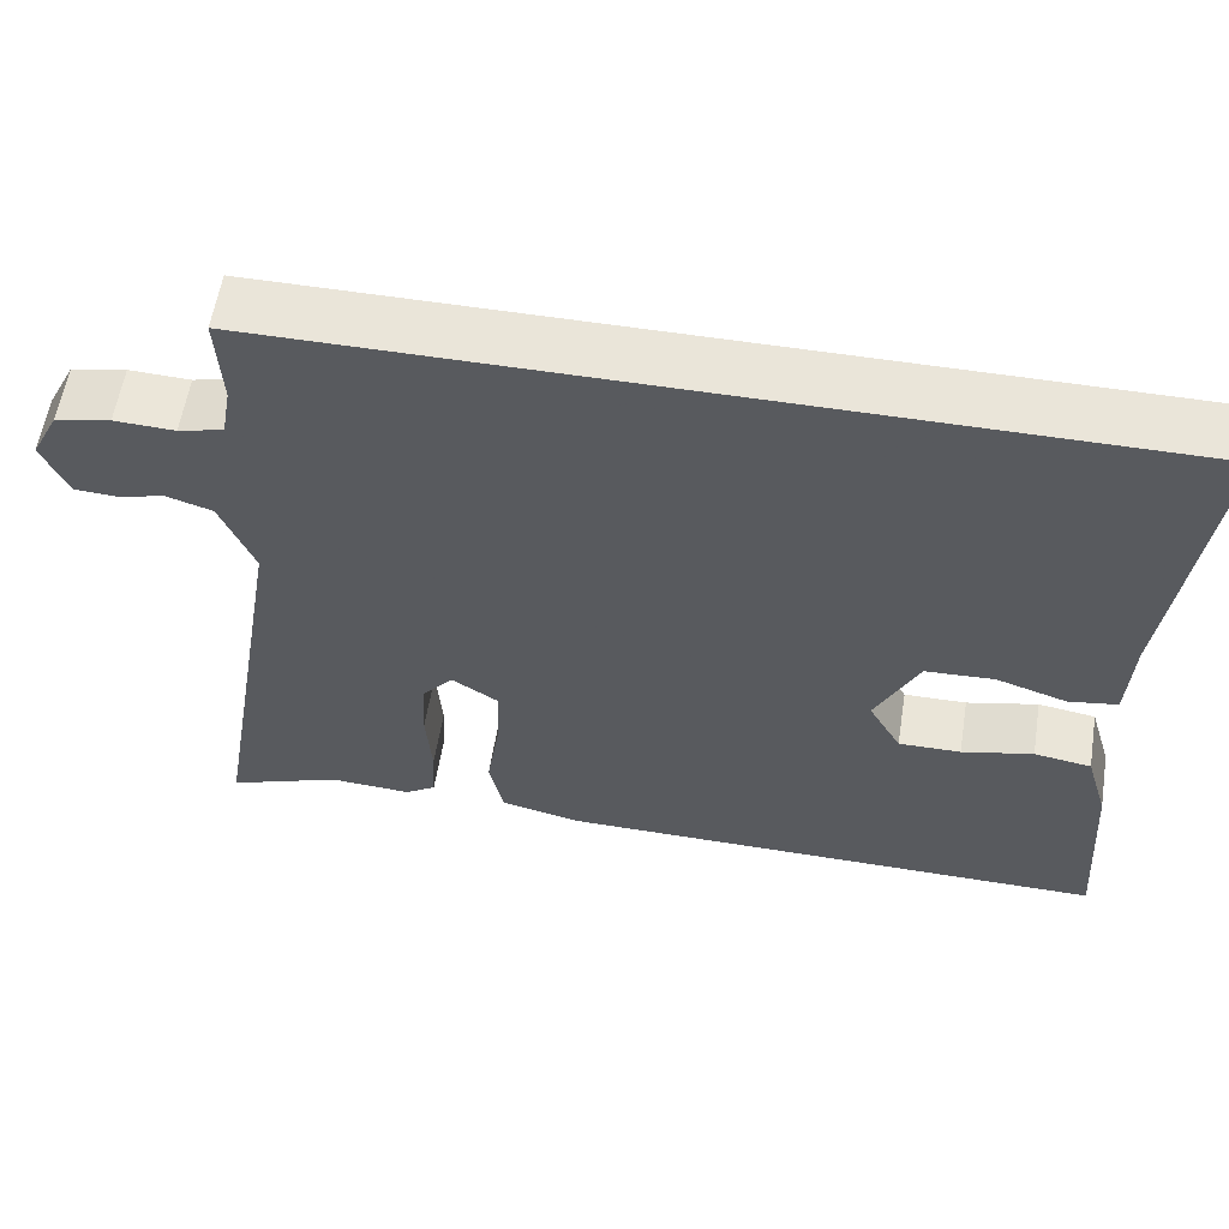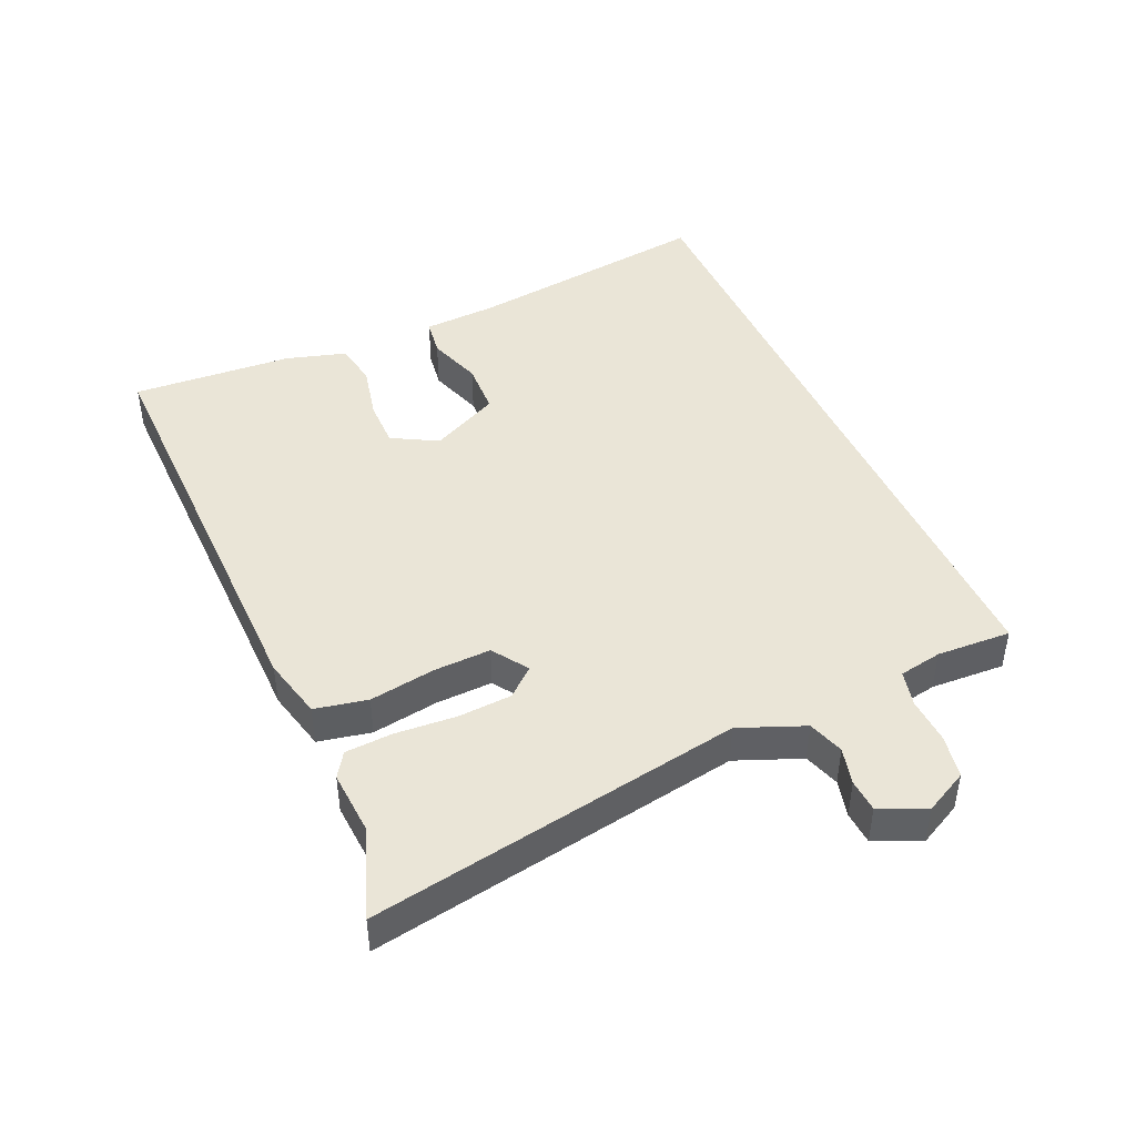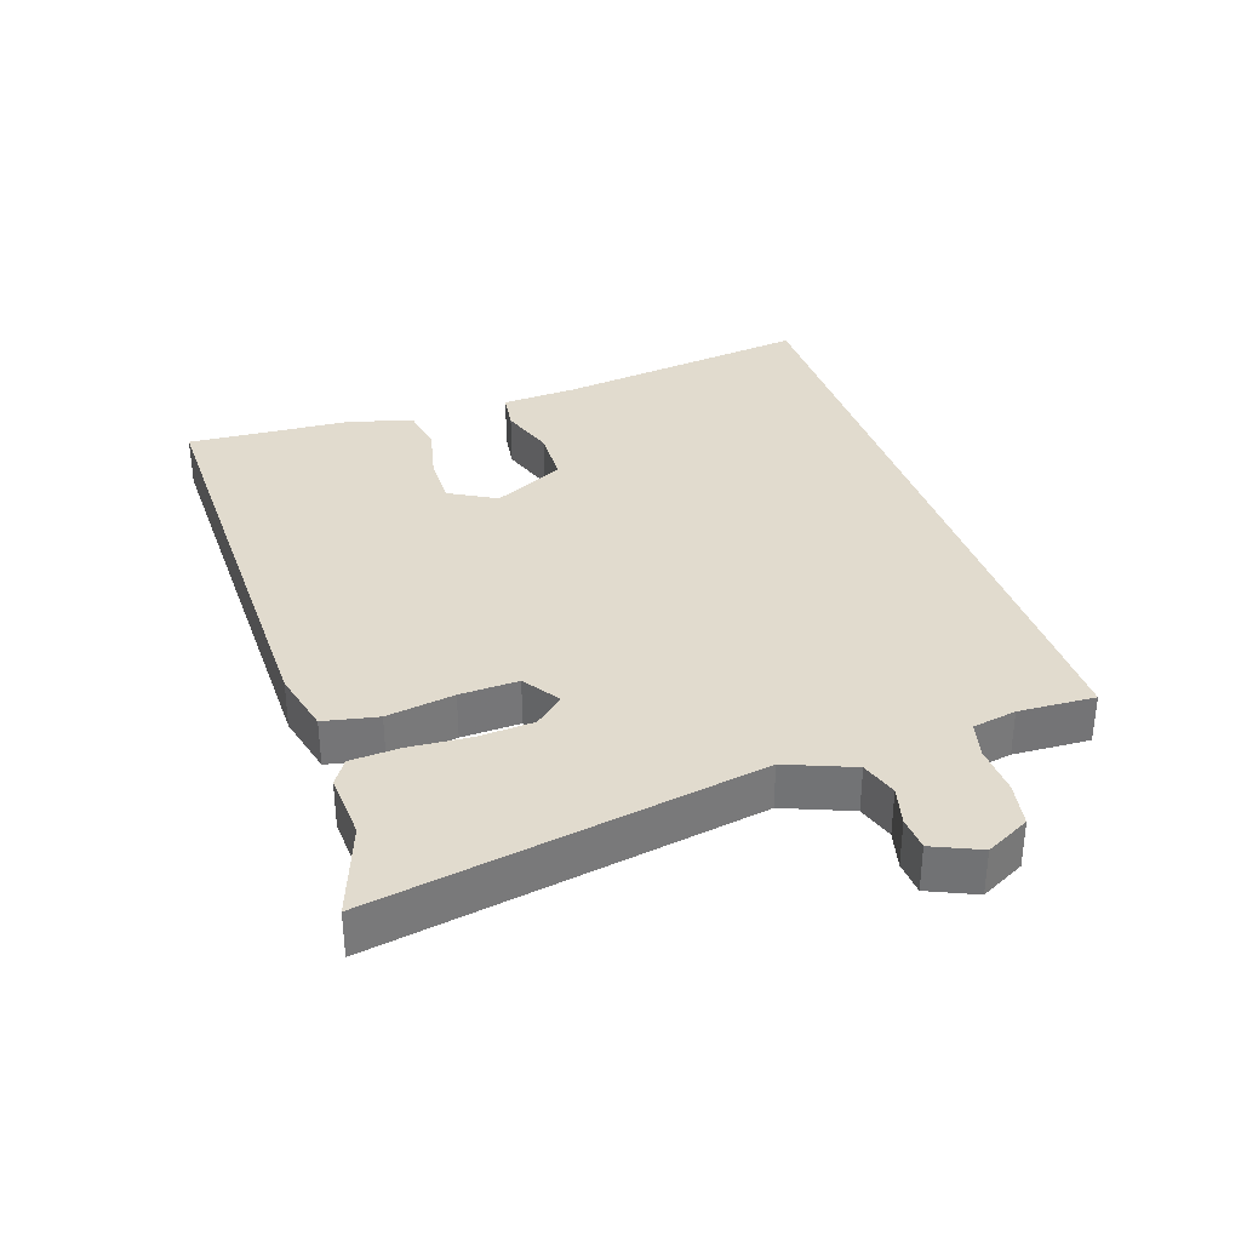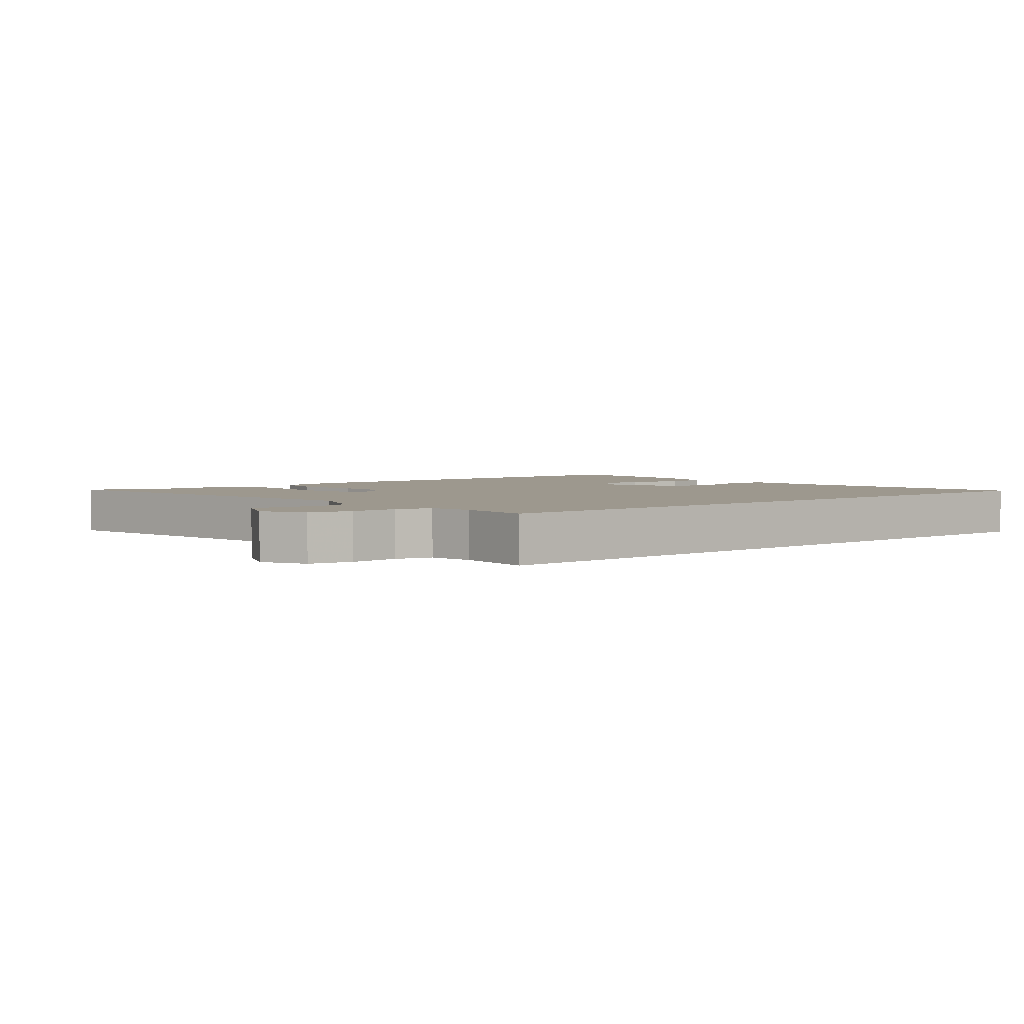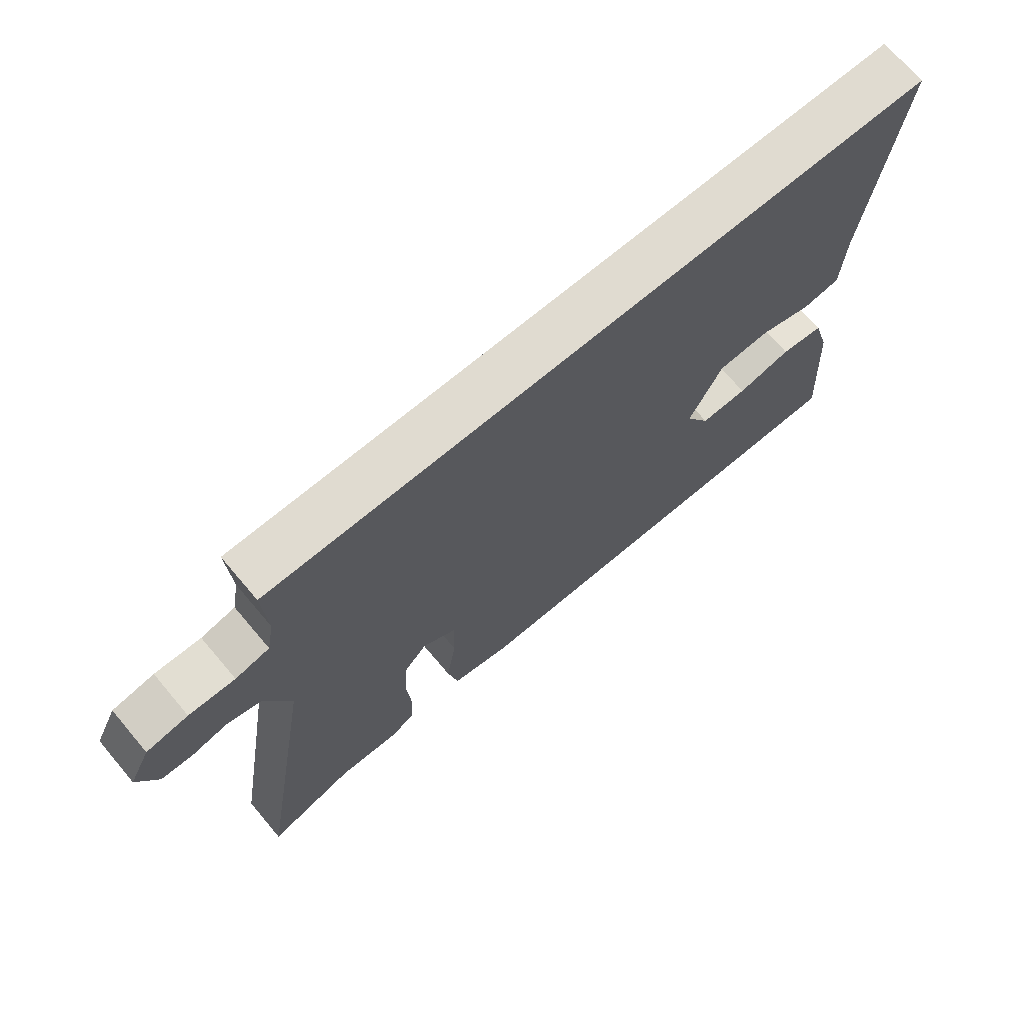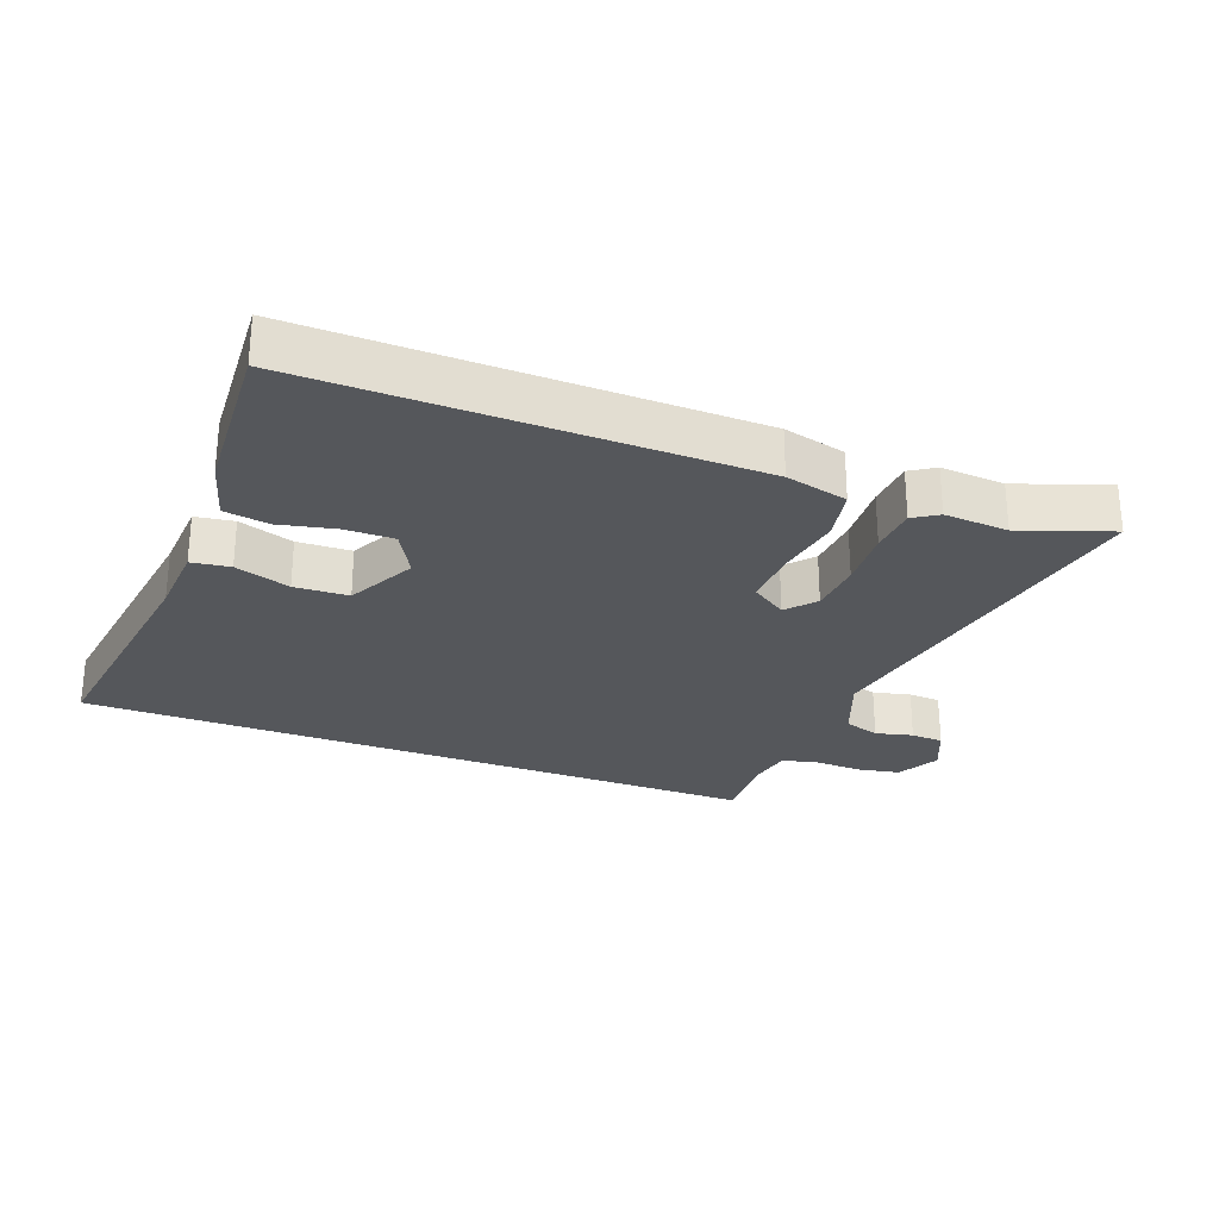
<metadata>
{"format":"obj","ext":"obj","renderer":"f3d","projection":"perspective","resolution":1024,"background":"white","views":[{"elev":58.5,"azim":9.1,"up":"+Z"},{"elev":44.3,"azim":-114.2,"up":"+Y"},{"elev":33.9,"azim":-108.8,"up":"+Y"},{"elev":3.2,"azim":-40.0,"up":"+Y"},{"elev":69.9,"azim":-40.3,"up":"+Z"},{"elev":-26.9,"azim":158.7,"up":"+Y"}]}
</metadata>
<code>
v 0.587 0.07 0.5
v 0.537 0.07 0.11
v 0.531 0.07 -0.005
v 0.471 0.07 -0.014
v 0.385 0.07 0.014
v 0.301 0.07 0.01
v 0.248 0.07 -0.098
v 0.288 0.07 -0.169
v 0.364 0.07 -0.168
v 0.451 0.07 -0.148
v 0.521 0.07 -0.159
v 0.549 0.07 -0.254
v 0.566 0.07 -0.505
v -0.116 0.07 -0.499
v -0.213 0.07 -0.476
v -0.23 0.07 -0.394
v -0.214 0.07 -0.291
v -0.211 0.07 -0.202
v -0.267 0.07 -0.165
v -0.305 0.07 -0.209
v -0.31 0.07 -0.293
v -0.303 0.07 -0.387
v -0.307 0.07 -0.461
v -0.345 0.07 -0.486
v -0.445 0.07 -0.48
v -0.585 0.07 -0.531
v -0.487 0.07 0.048
v -0.528 0.07 0.149
v -0.584 0.07 0.167
v -0.642 0.07 0.152
v -0.693 0.07 0.155
v -0.725 0.07 0.226
v -0.691 0.07 0.293
v -0.624 0.07 0.306
v -0.55 0.07 0.303
v -0.495 0.07 0.317
v -0.483 0.07 0.384
v -0.489 0.07 0.5
v 0.587 0 0.5
v 0.537 0 0.11
v 0.531 0 -0.005
v 0.471 0 -0.014
v 0.385 0 0.014
v 0.301 0 0.01
v 0.248 0 -0.098
v 0.288 0 -0.169
v 0.364 0 -0.168
v 0.451 0 -0.148
v 0.521 0 -0.159
v 0.549 0 -0.254
v 0.566 0 -0.505
v -0.116 0 -0.499
v -0.213 0 -0.476
v -0.23 0 -0.394
v -0.214 0 -0.291
v -0.211 0 -0.202
v -0.267 0 -0.165
v -0.305 0 -0.209
v -0.31 0 -0.293
v -0.303 0 -0.387
v -0.307 0 -0.461
v -0.345 0 -0.486
v -0.445 0 -0.48
v -0.585 0 -0.531
v -0.487 0 0.048
v -0.528 0 0.149
v -0.584 0 0.167
v -0.642 0 0.152
v -0.693 0 0.155
v -0.725 0 0.226
v -0.691 0 0.293
v -0.624 0 0.306
v -0.55 0 0.303
v -0.495 0 0.317
v -0.483 0 0.384
v -0.489 0 0.5
f 37 38 1 2
f 3 4 5
f 2 3 5
f 37 2 5
f 36 37 5
f 35 36 5 6
f 33 34 35
f 32 33 35
f 31 32 35
f 30 31 35
f 29 30 35
f 35 6 7
f 29 35 7
f 28 29 7
f 27 28 7 8
f 25 26 27
f 24 25 27
f 23 24 27
f 22 23 27
f 21 22 27
f 20 21 27
f 19 20 27
f 18 19 27 8
f 17 18 8 9
f 16 17 9
f 14 15 16
f 13 14 16
f 12 13 16
f 11 12 16
f 10 11 16
f 9 10 16
f 40 39 76 75
f 43 42 41
f 43 41 40
f 43 40 75
f 43 75 74
f 44 43 74 73
f 73 72 71
f 73 71 70
f 73 70 69
f 73 69 68
f 73 68 67
f 45 44 73
f 45 73 67
f 45 67 66
f 46 45 66 65
f 65 64 63
f 65 63 62
f 65 62 61
f 65 61 60
f 65 60 59
f 65 59 58
f 65 58 57
f 46 65 57 56
f 47 46 56 55
f 47 55 54
f 54 53 52
f 54 52 51
f 54 51 50
f 54 50 49
f 54 49 48
f 54 48 47
f 1 39 40 2
f 2 40 41 3
f 3 41 42 4
f 4 42 43 5
f 5 43 44 6
f 6 44 45 7
f 7 45 46 8
f 8 46 47 9
f 9 47 48 10
f 10 48 49 11
f 11 49 50 12
f 12 50 51 13
f 13 51 52 14
f 14 52 53 15
f 15 53 54 16
f 16 54 55 17
f 17 55 56 18
f 18 56 57 19
f 19 57 58 20
f 20 58 59 21
f 21 59 60 22
f 22 60 61 23
f 23 61 62 24
f 24 62 63 25
f 25 63 64 26
f 26 64 65 27
f 27 65 66 28
f 28 66 67 29
f 29 67 68 30
f 30 68 69 31
f 31 69 70 32
f 32 70 71 33
f 33 71 72 34
f 34 72 73 35
f 35 73 74 36
f 36 74 75 37
f 37 75 76 38
f 38 76 39 1

</code>
